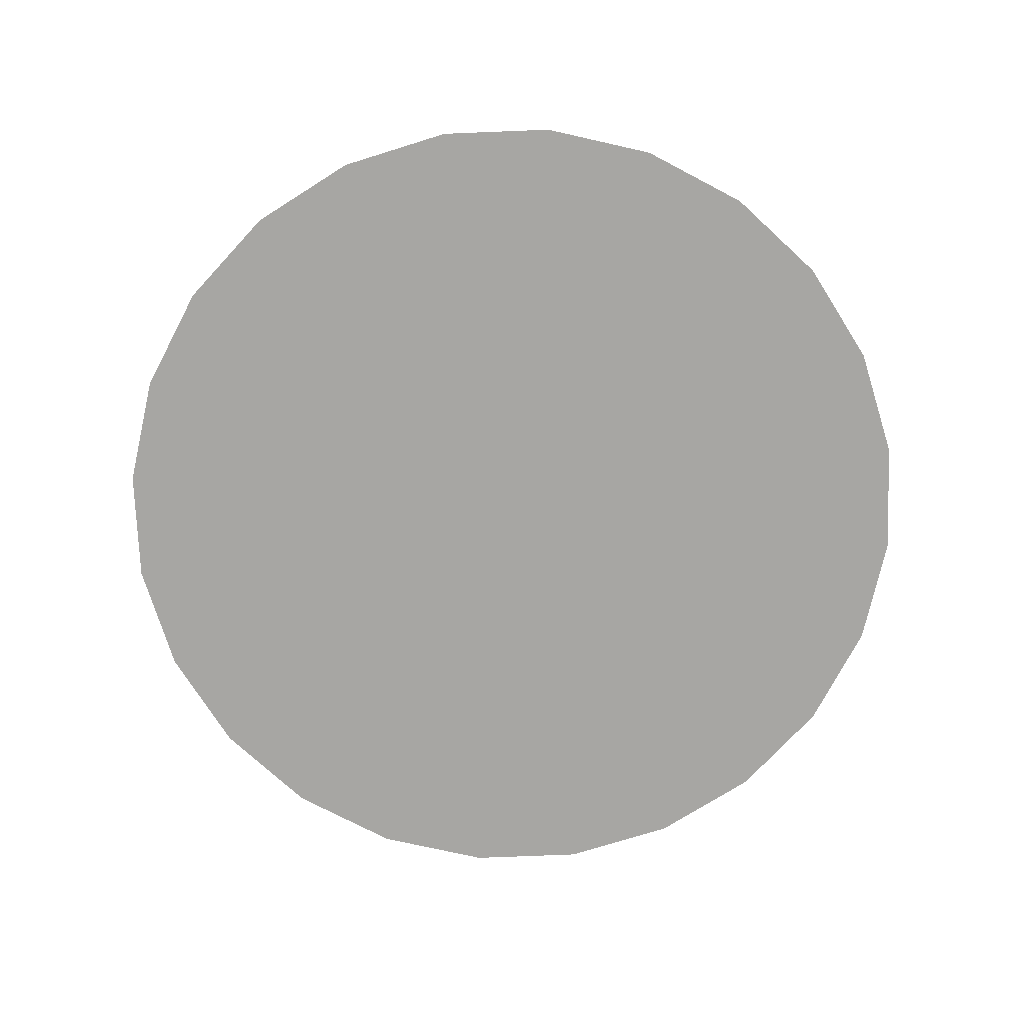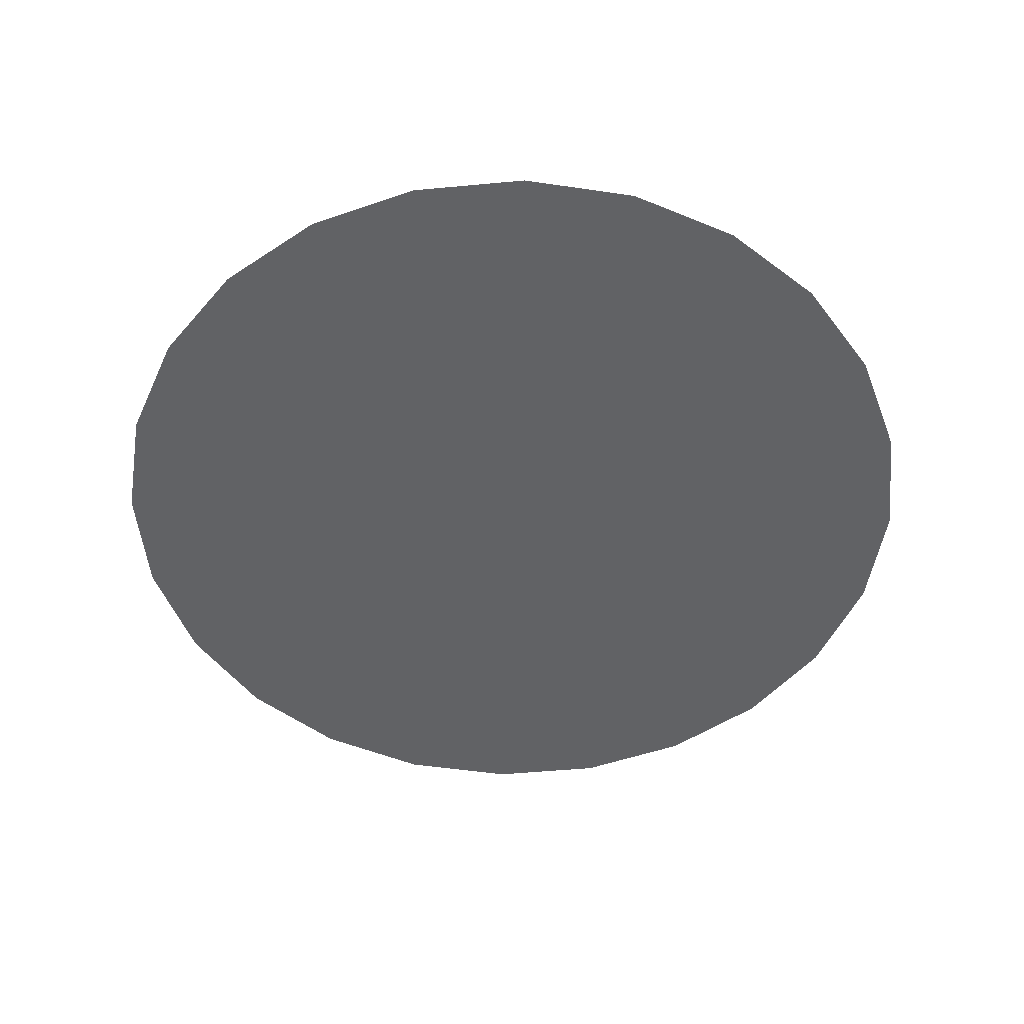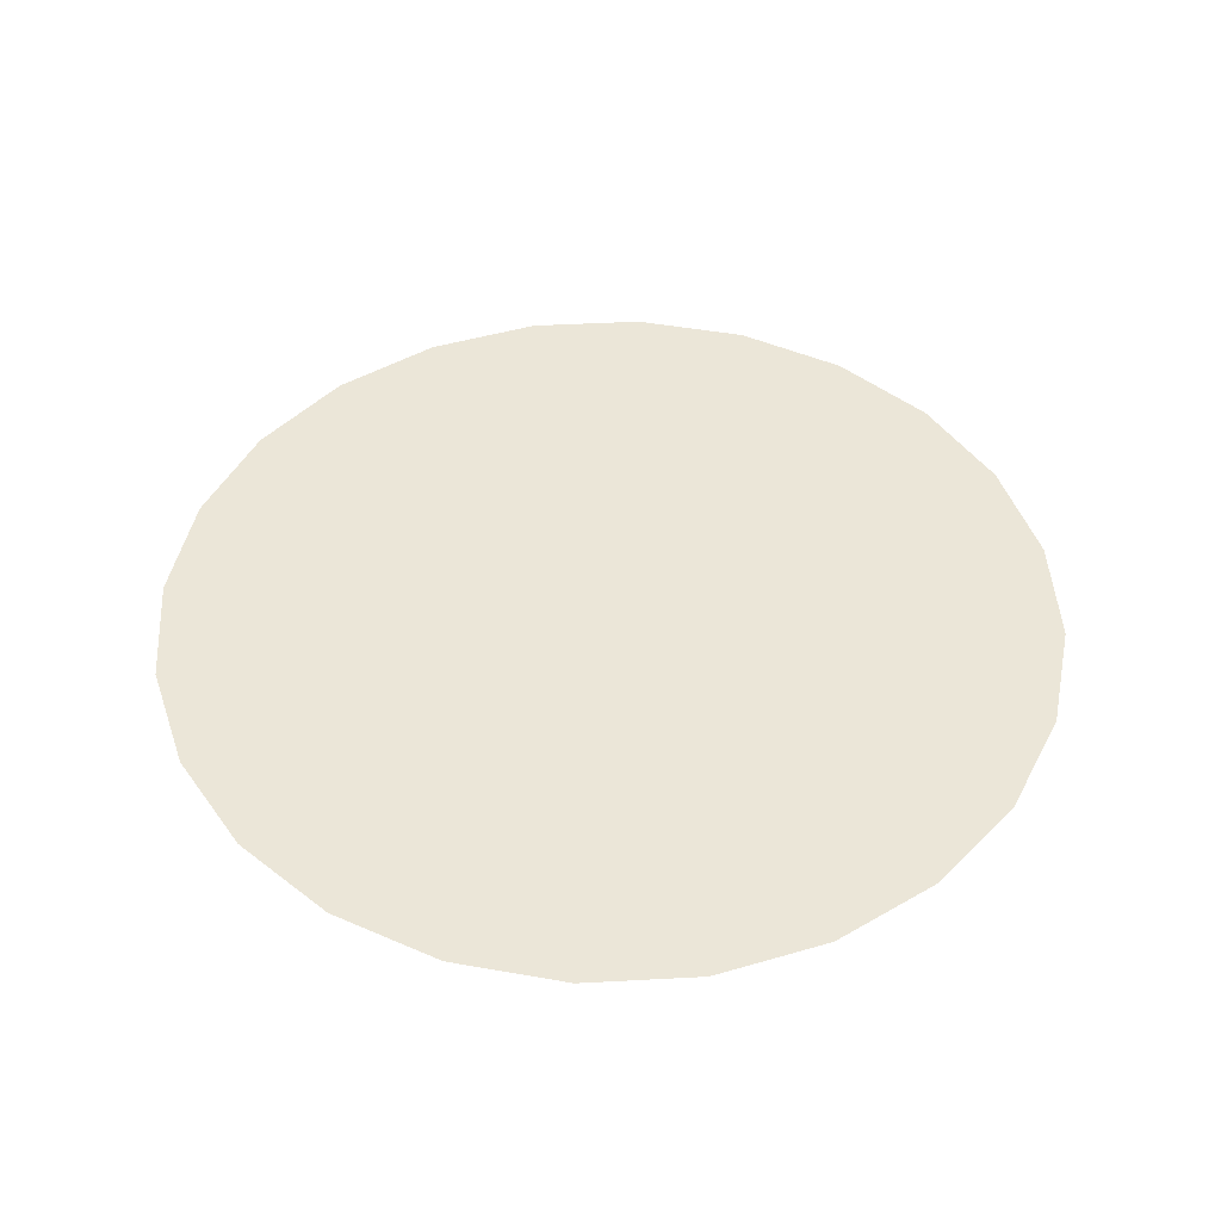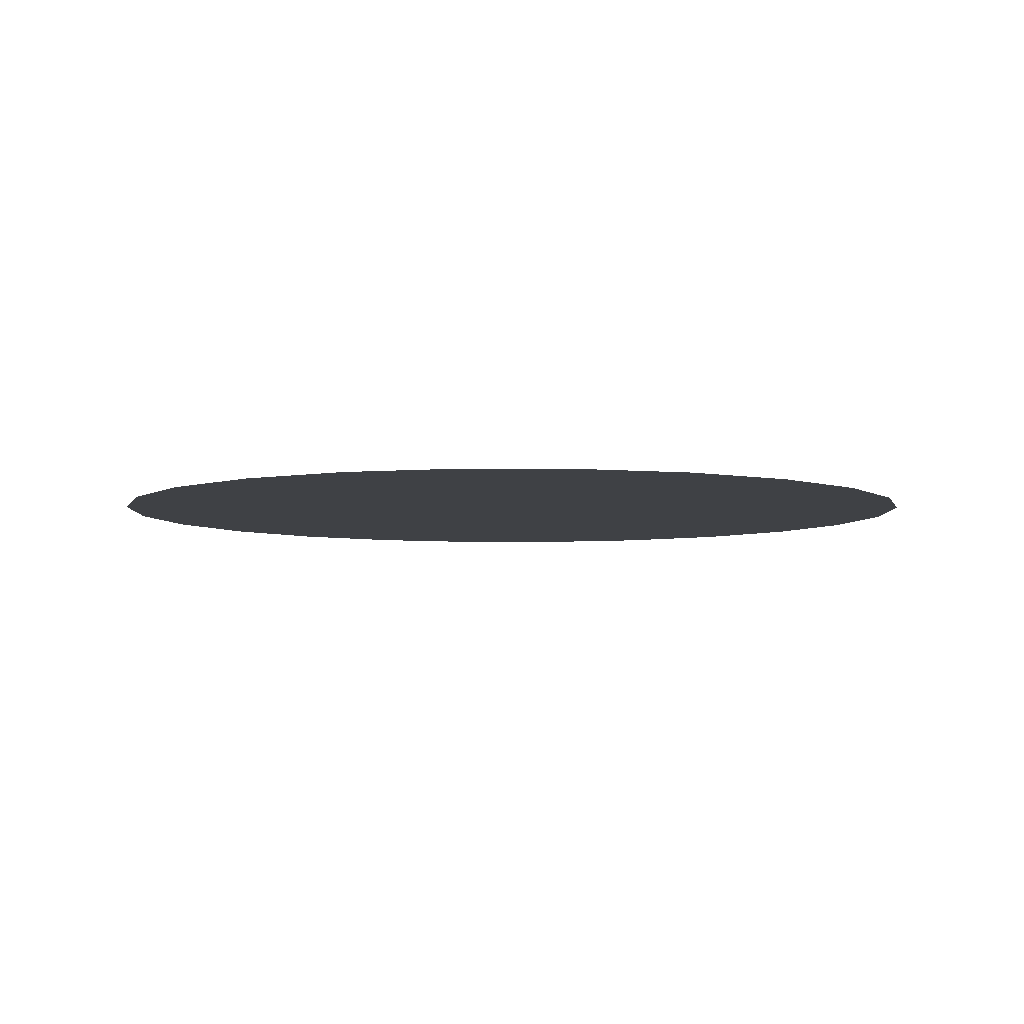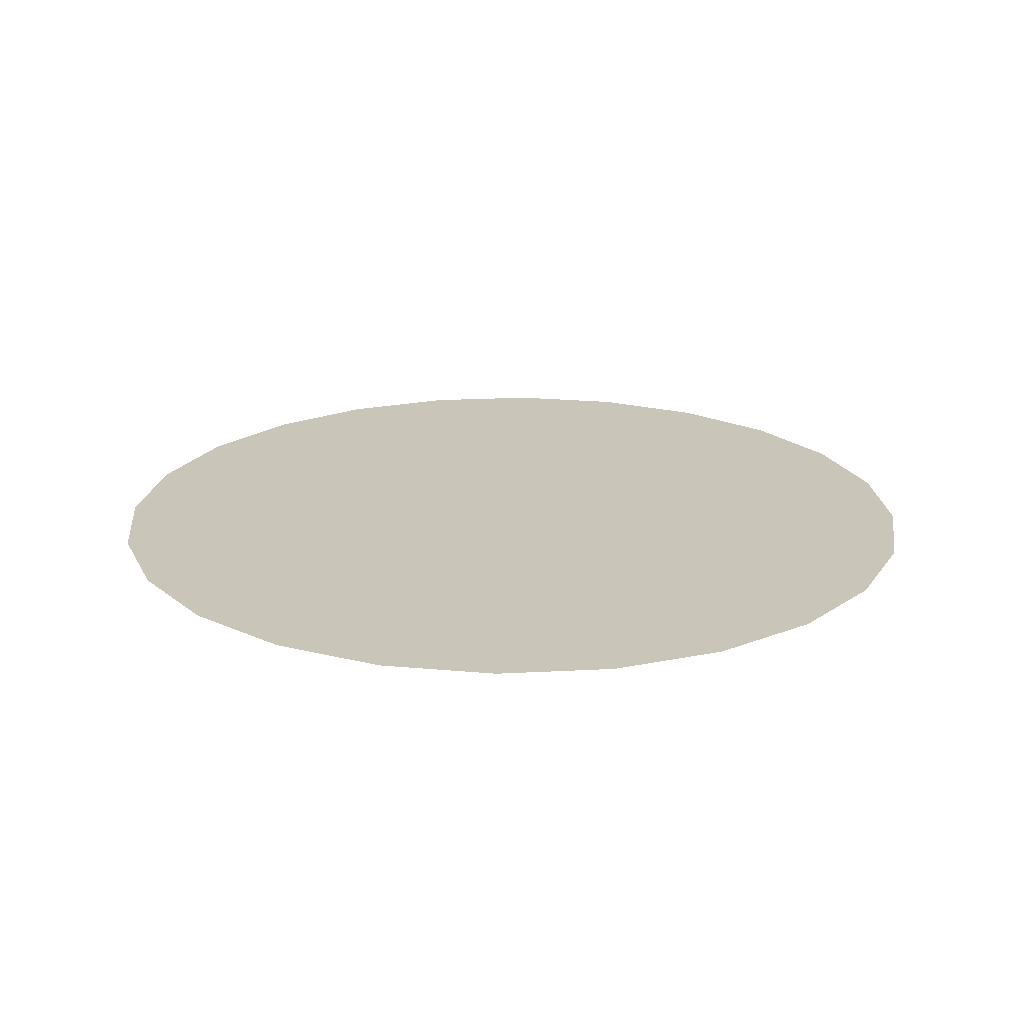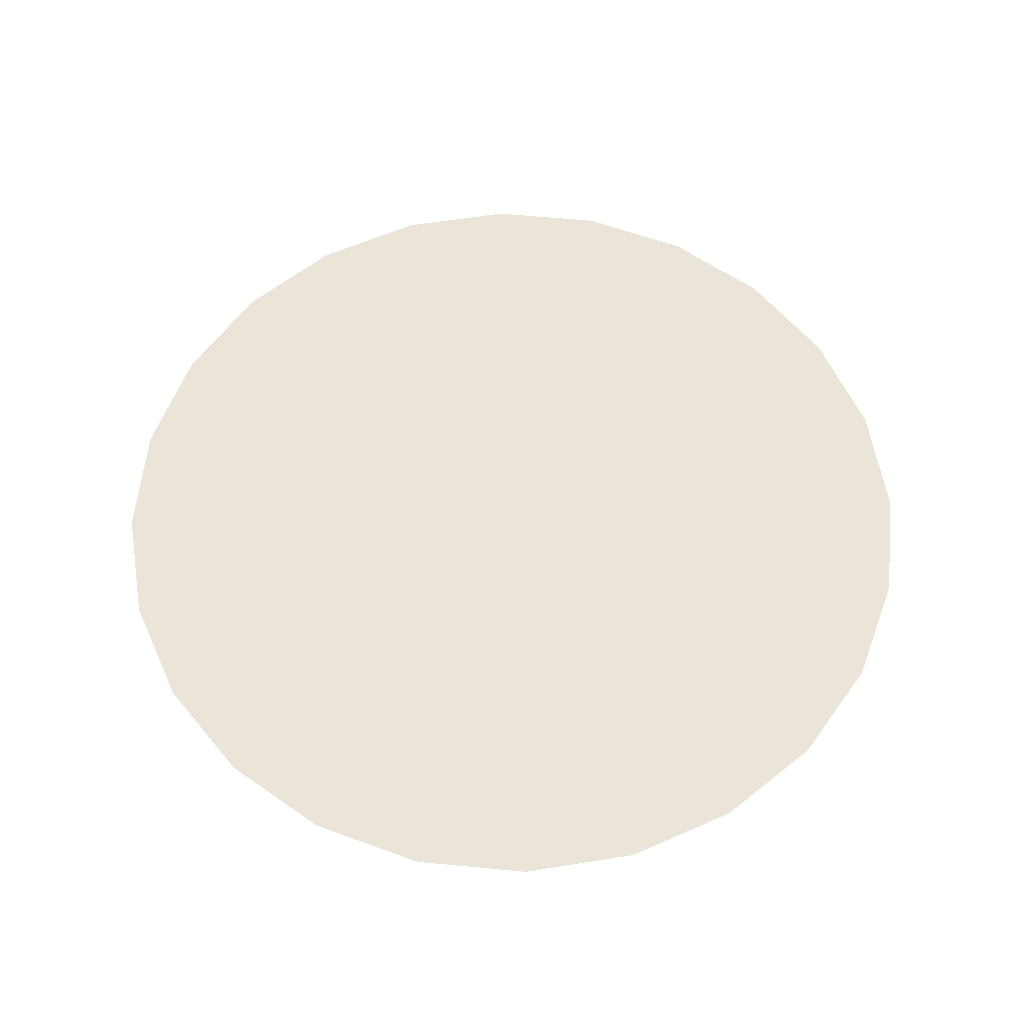
<metadata>
{"format":"obj","ext":"obj","renderer":"f3d","projection":"perspective","resolution":1024,"background":"white","views":[{"elev":-74.1,"azim":-90.1,"up":"+Y"},{"elev":-50.6,"azim":3.4,"up":"+Y"},{"elev":46.2,"azim":159.1,"up":"+Y"},{"elev":-5.4,"azim":102.0,"up":"+Y"},{"elev":20.7,"azim":82.1,"up":"+Y"},{"elev":59.4,"azim":78.2,"up":"+Y"}]}
</metadata>
<code>
o #ID478
v -0.1996 -0.1651 0.3735
v -0.1935 -0.1651 0.3662
v -0.197 -0.1651 0.3694
v -0.201 -0.1651 0.378
v -0.1893 -0.1651 0.364
v -0.2012 -0.1651 0.3828
v -0.1846 -0.1651 0.363
v -0.2002 -0.1651 0.3874
v -0.1799 -0.1651 0.3632
v -0.198 -0.1651 0.3916
v -0.1753 -0.1651 0.3646
v -0.1947 -0.1651 0.3952
v -0.1713 -0.1651 0.3672
v -0.1907 -0.1651 0.3977
v -0.1681 -0.1651 0.3707
v -0.1862 -0.1651 0.3991
v -0.1659 -0.1651 0.3749
v -0.1814 -0.1651 0.3993
v -0.1648 -0.1651 0.3795
v -0.1768 -0.1651 0.3983
v -0.165 -0.1651 0.3843
v -0.1725 -0.1651 0.3961
v -0.1665 -0.1651 0.3888
v -0.169 -0.1651 0.3929
v -0.169 -0.1651 0.3929
v -0.1725 -0.1651 0.3961
v -0.1665 -0.1651 0.3888
v -0.165 -0.1651 0.3843
v -0.1768 -0.1651 0.3983
v -0.1648 -0.1651 0.3795
v -0.1814 -0.1651 0.3993
v -0.1659 -0.1651 0.3749
v -0.1862 -0.1651 0.3991
v -0.1681 -0.1651 0.3707
v -0.1907 -0.1651 0.3977
v -0.1713 -0.1651 0.3672
v -0.1947 -0.1651 0.3952
v -0.1753 -0.1651 0.3646
v -0.198 -0.1651 0.3916
v -0.1799 -0.1651 0.3632
v -0.2002 -0.1651 0.3874
v -0.1846 -0.1651 0.363
v -0.2012 -0.1651 0.3828
v -0.1893 -0.1651 0.364
v -0.201 -0.1651 0.378
v -0.1935 -0.1651 0.3662
v -0.1996 -0.1651 0.3735
v -0.197 -0.1651 0.3694
f 25 26 27
f 27 26 28
f 26 29 28
f 28 29 30
f 29 31 30
f 30 31 32
f 31 33 32
f 32 33 34
f 33 35 34
f 34 35 36
f 35 37 36
f 36 37 38
f 37 39 38
f 38 39 40
f 39 41 40
f 40 41 42
f 41 43 42
f 42 43 44
f 43 45 44
f 44 45 46
f 45 47 46
f 48 46 47
f 1 2 3
f 2 1 4
f 2 4 5
f 5 4 6
f 5 6 7
f 7 6 8
f 7 8 9
f 9 8 10
f 9 10 11
f 11 10 12
f 11 12 13
f 13 12 14
f 13 14 15
f 15 14 16
f 15 16 17
f 17 16 18
f 17 18 19
f 19 18 20
f 19 20 21
f 21 20 22
f 21 22 23
f 23 22 24

</code>
